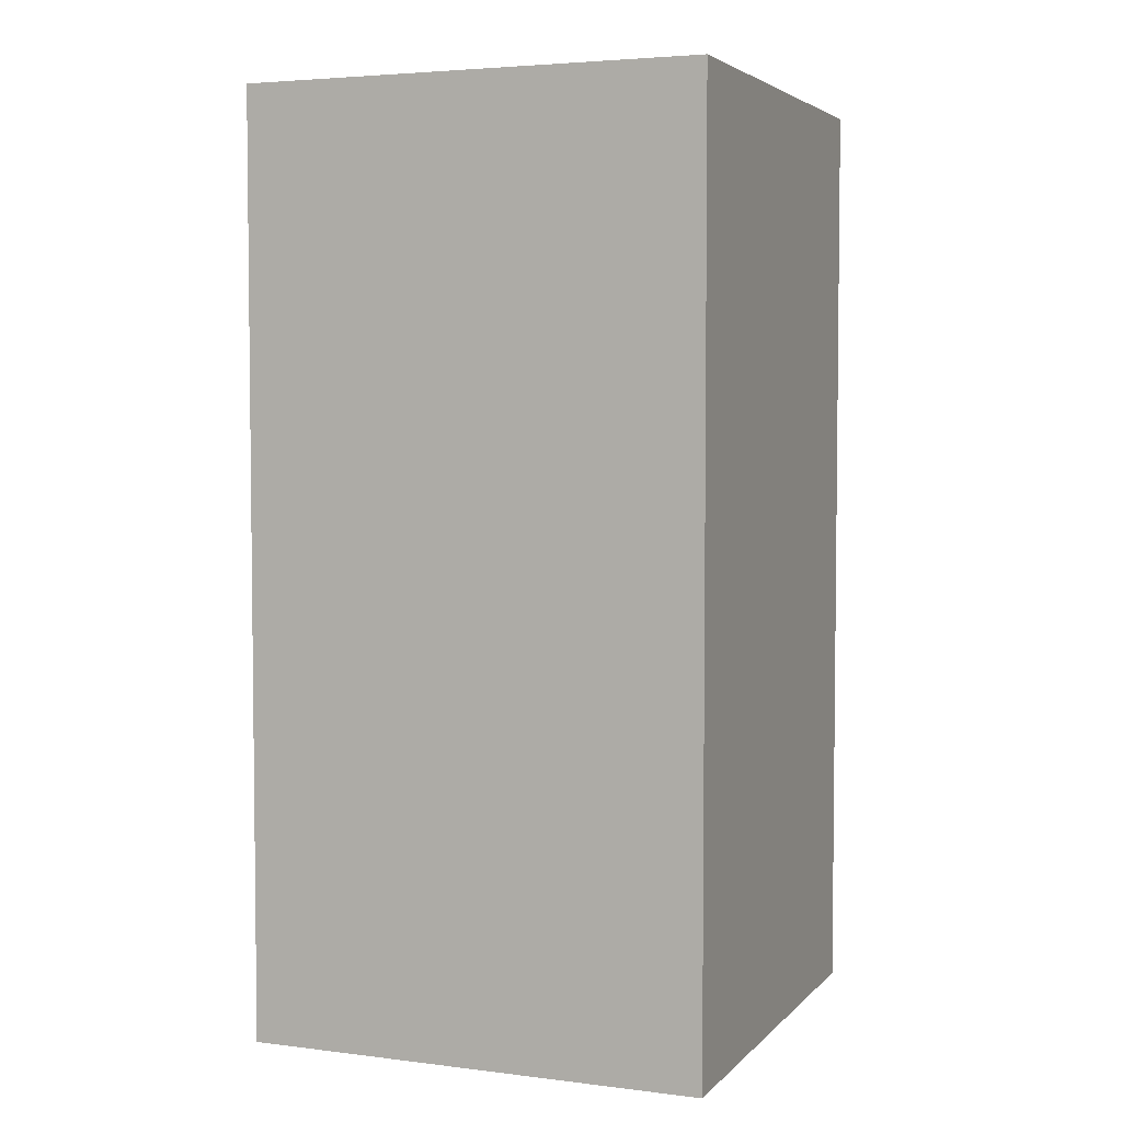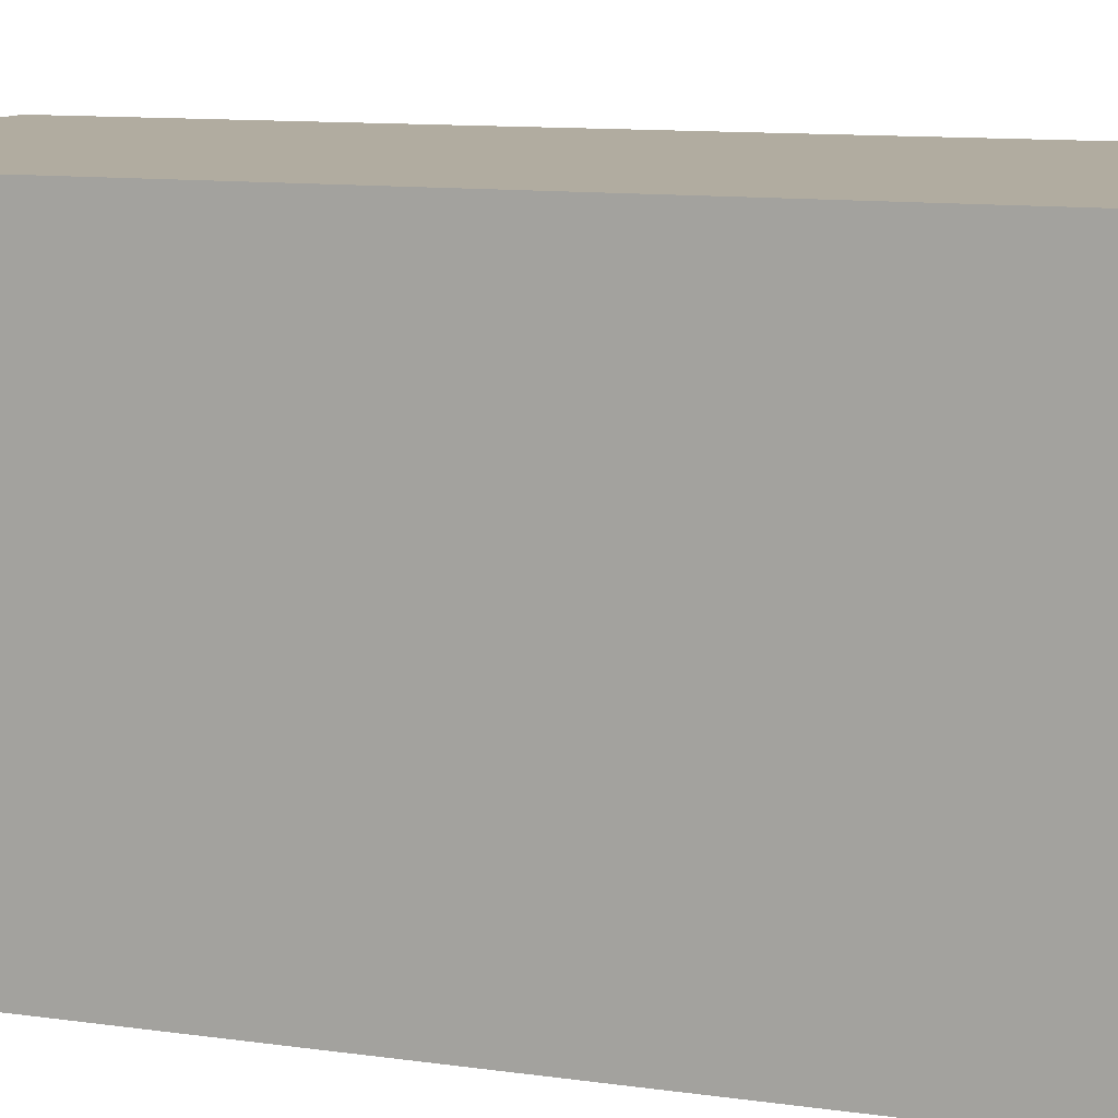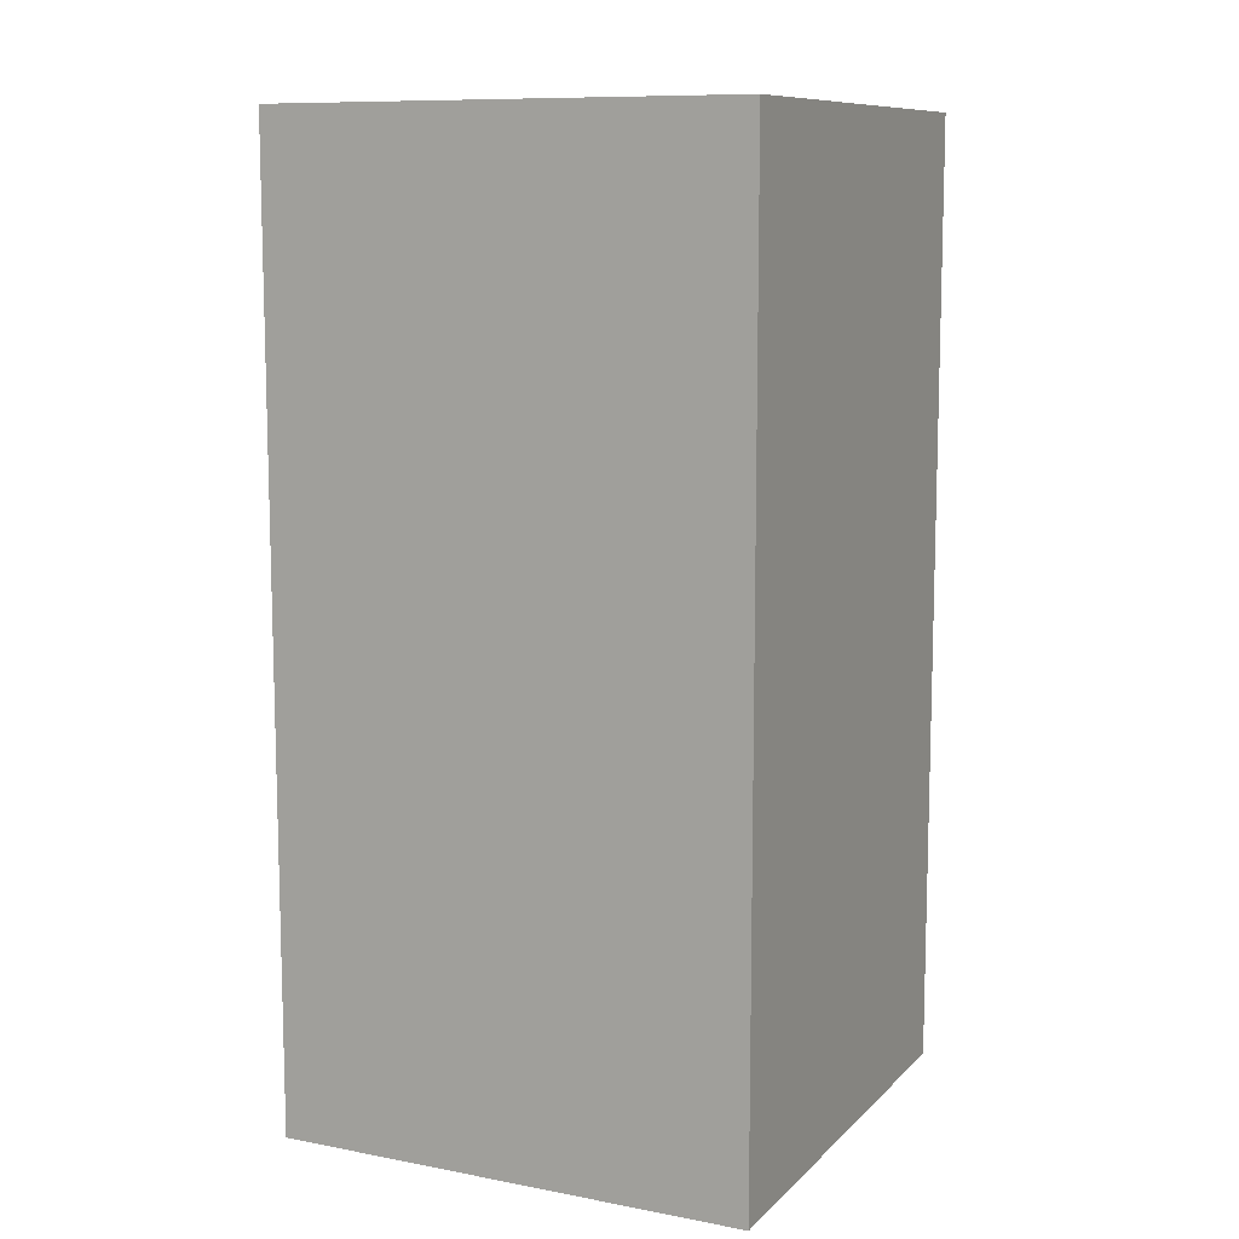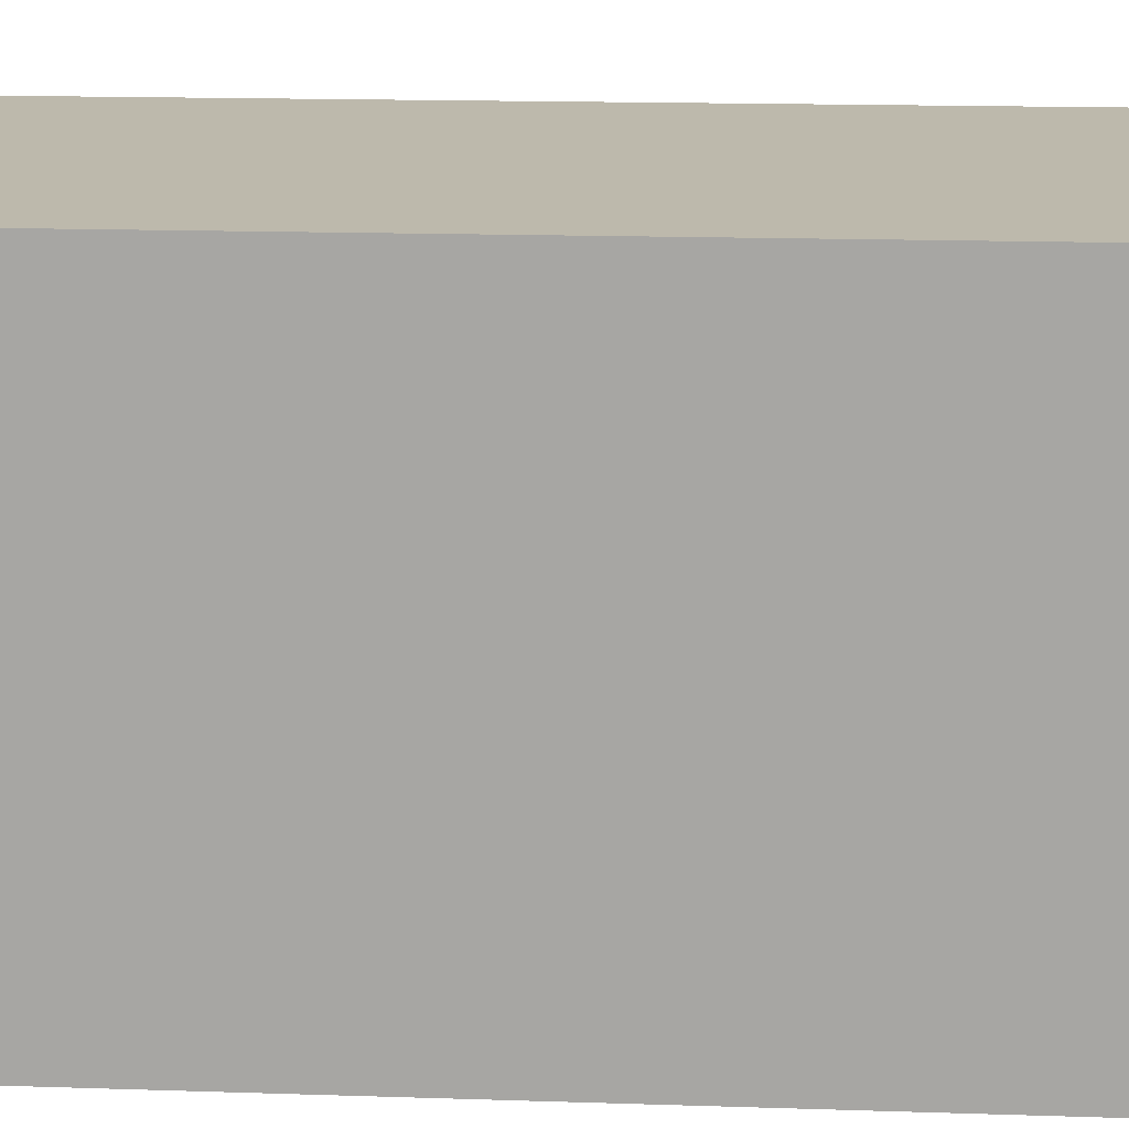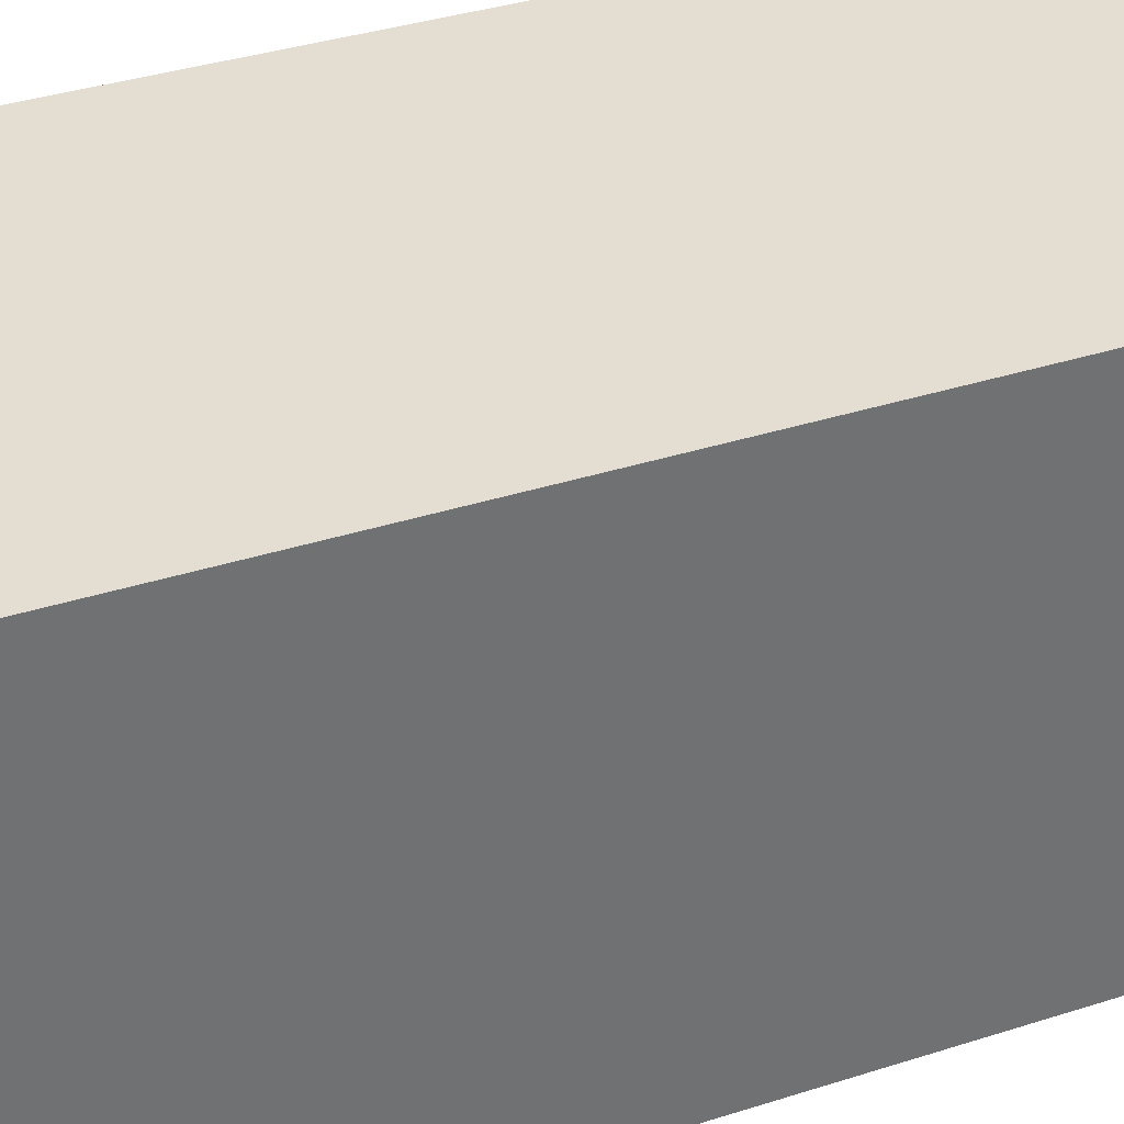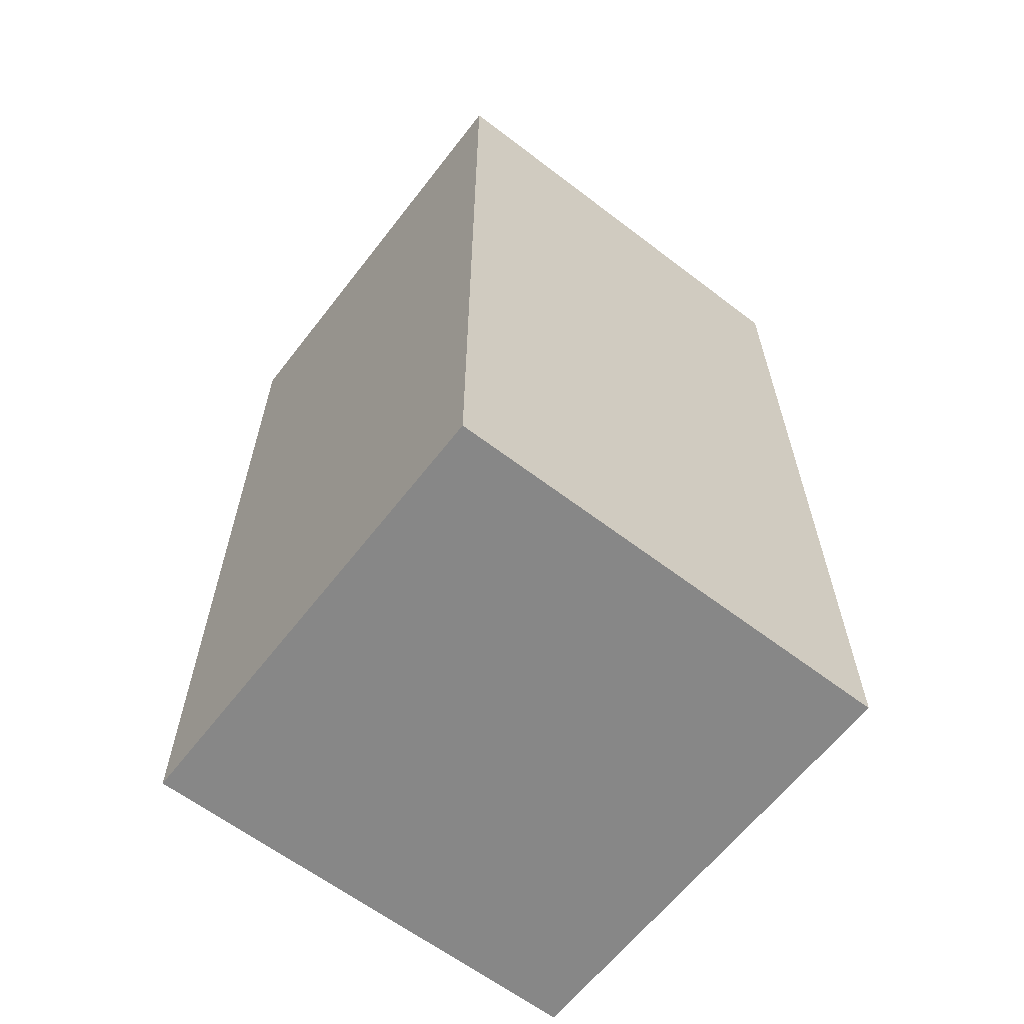
<metadata>
{"format":"obj","ext":"obj","renderer":"f3d","projection":"perspective","resolution":1024,"background":"white","views":[{"elev":4.2,"azim":-68.1,"up":"+Z"},{"elev":10.1,"azim":-69.2,"up":"+Y"},{"elev":10.2,"azim":25.6,"up":"+Z"},{"elev":15.0,"azim":-85.8,"up":"+Y"},{"elev":36.2,"azim":67.2,"up":"+Y"},{"elev":-62.6,"azim":-37.7,"up":"+Z"}]}
</metadata>
<code>
v -2142 3.611e+04 2633
v -2142 3.611e+04 3239
v -2442 3.611e+04 3239
v -2442 3.611e+04 2633
v -2442 3.611e+04 2633
v -2442 3.611e+04 3239
v -2442 3.581e+04 3239
v -2442 3.581e+04 2633
v -2442 3.581e+04 2633
v -2442 3.581e+04 3239
v -2142 3.581e+04 3239
v -2142 3.581e+04 2633
v -2142 3.581e+04 2633
v -2142 3.581e+04 3239
v -2142 3.611e+04 3239
v -2142 3.611e+04 2633
v -2142 3.611e+04 2633
v -2442 3.611e+04 2633
v -2442 3.581e+04 2633
v -2142 3.581e+04 2633
v -2442 3.611e+04 3239
v -2142 3.611e+04 3239
v -2142 3.581e+04 3239
v -2442 3.581e+04 3239
f 23 21 24
f 23 22 21
f 19 17 20
f 19 18 17
f 15 13 16
f 15 14 13
f 11 9 12
f 11 10 9
f 7 5 8
f 7 6 5
f 3 1 4
f 3 2 1

</code>
